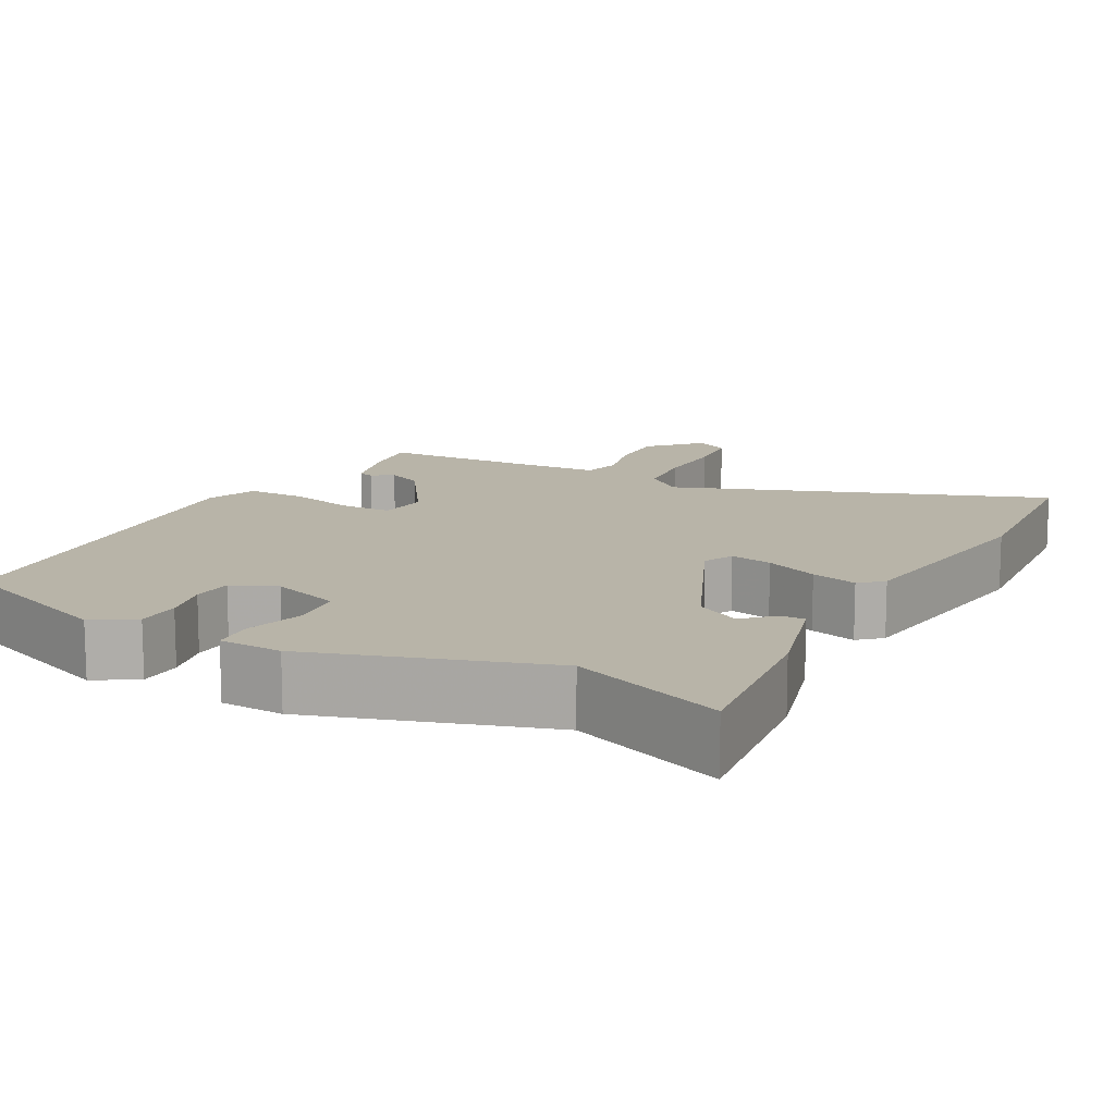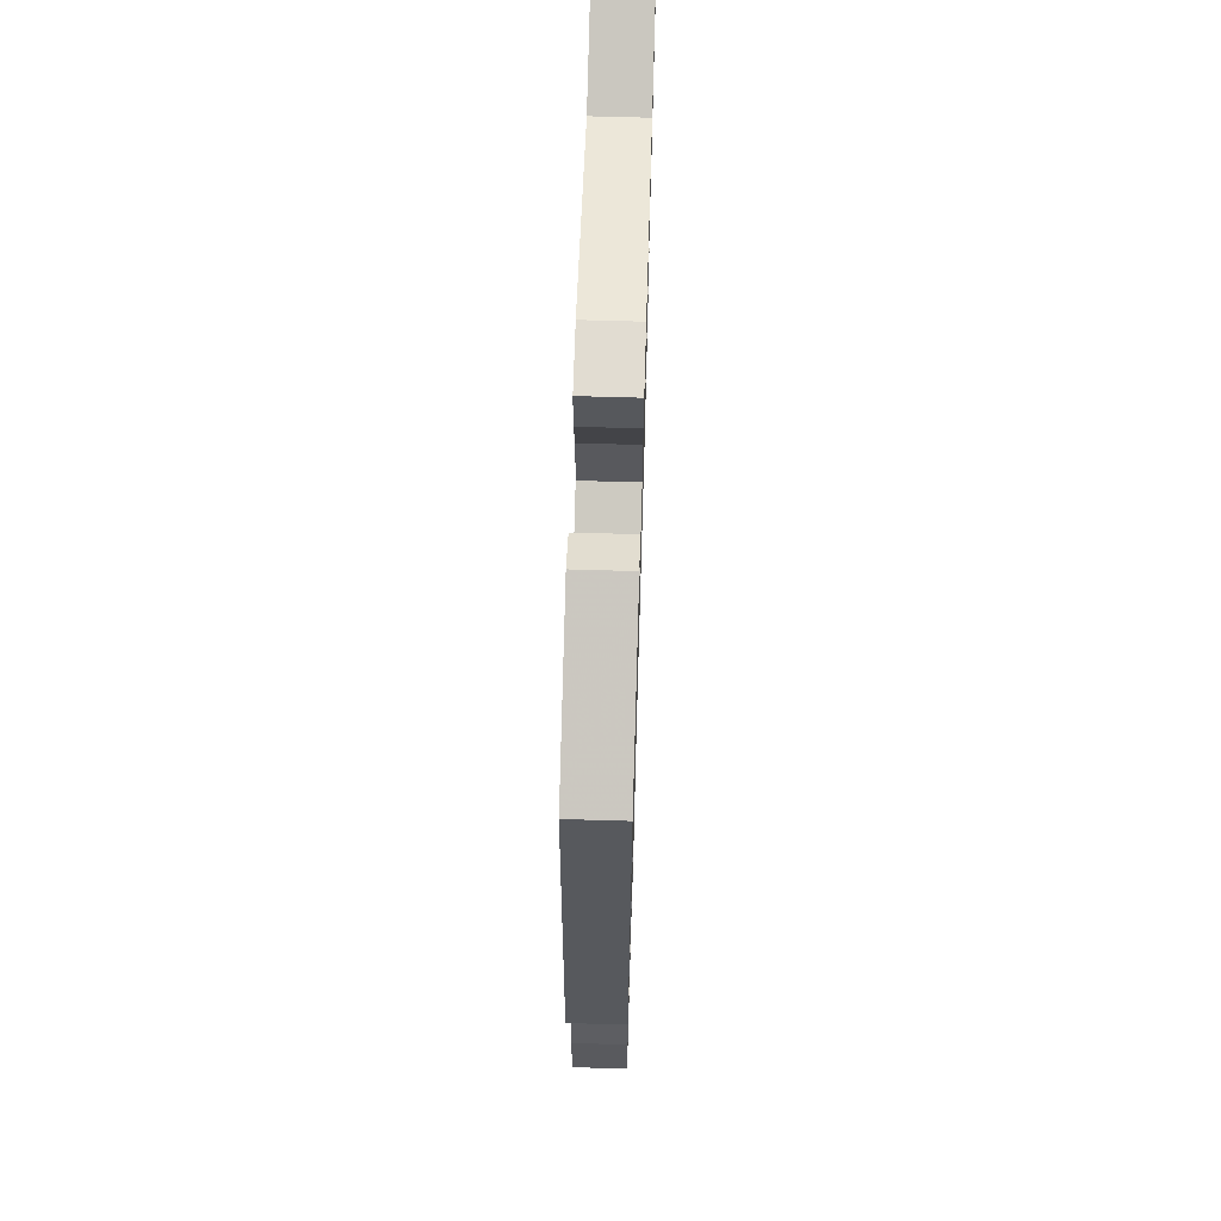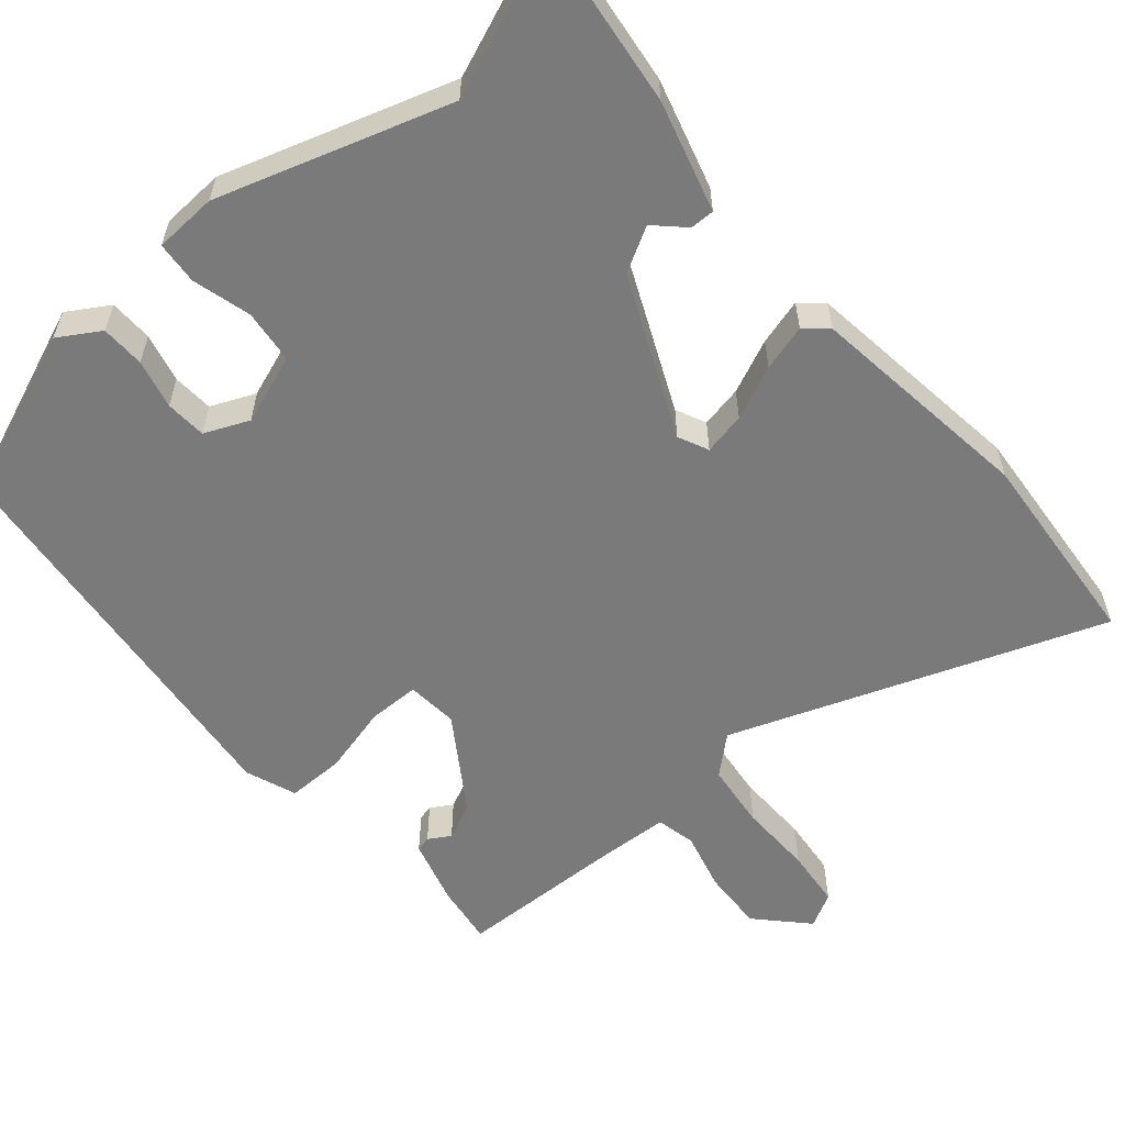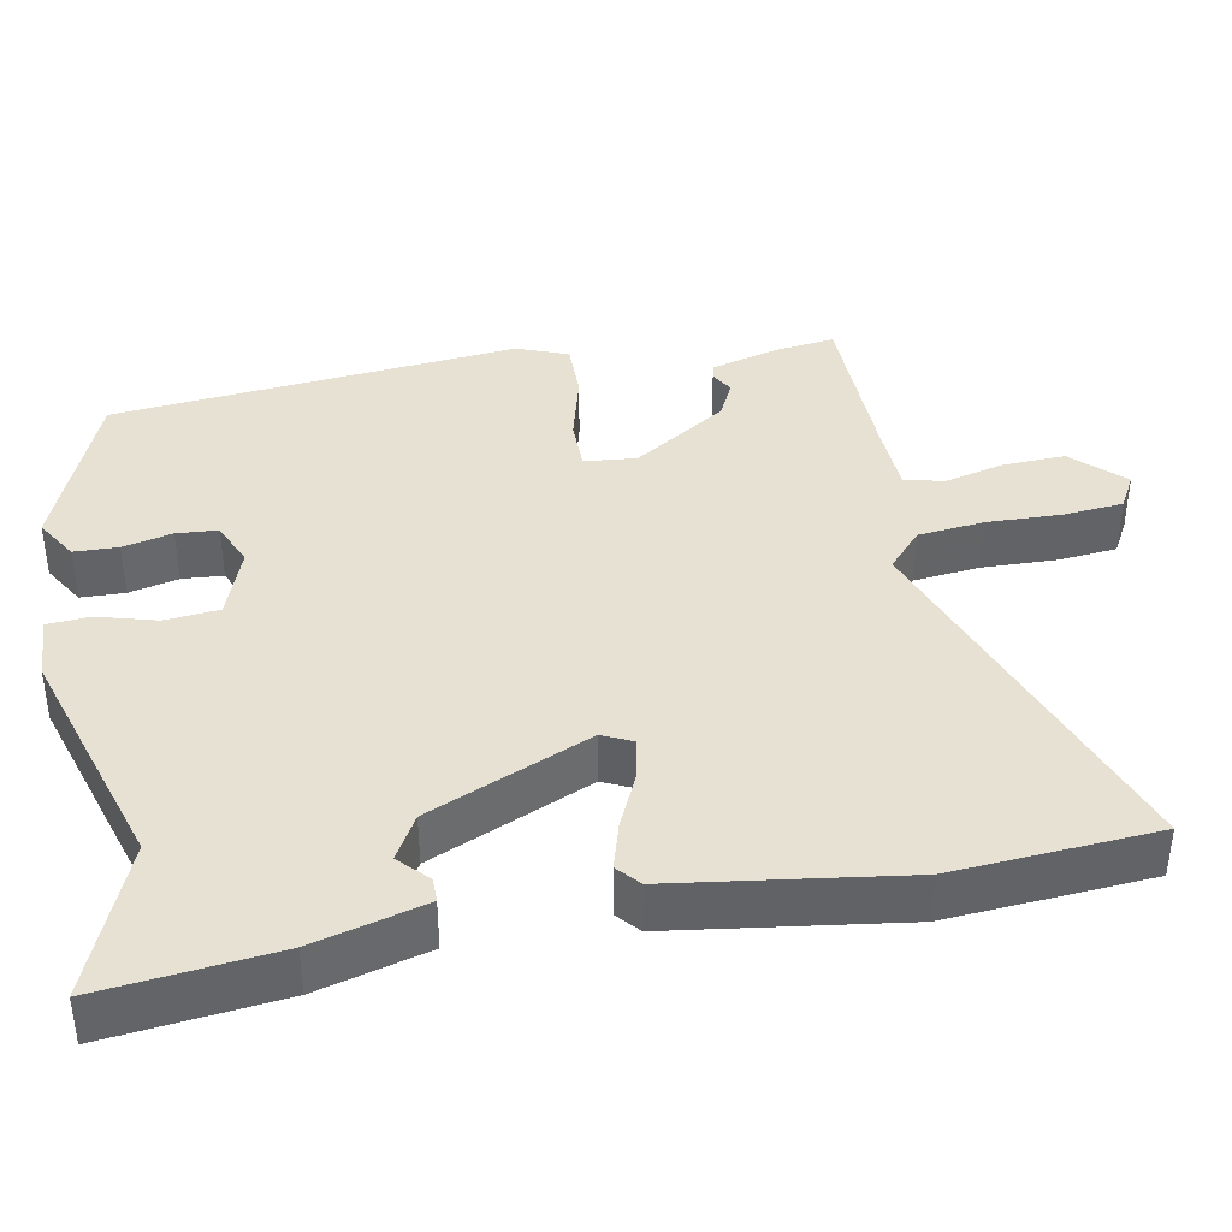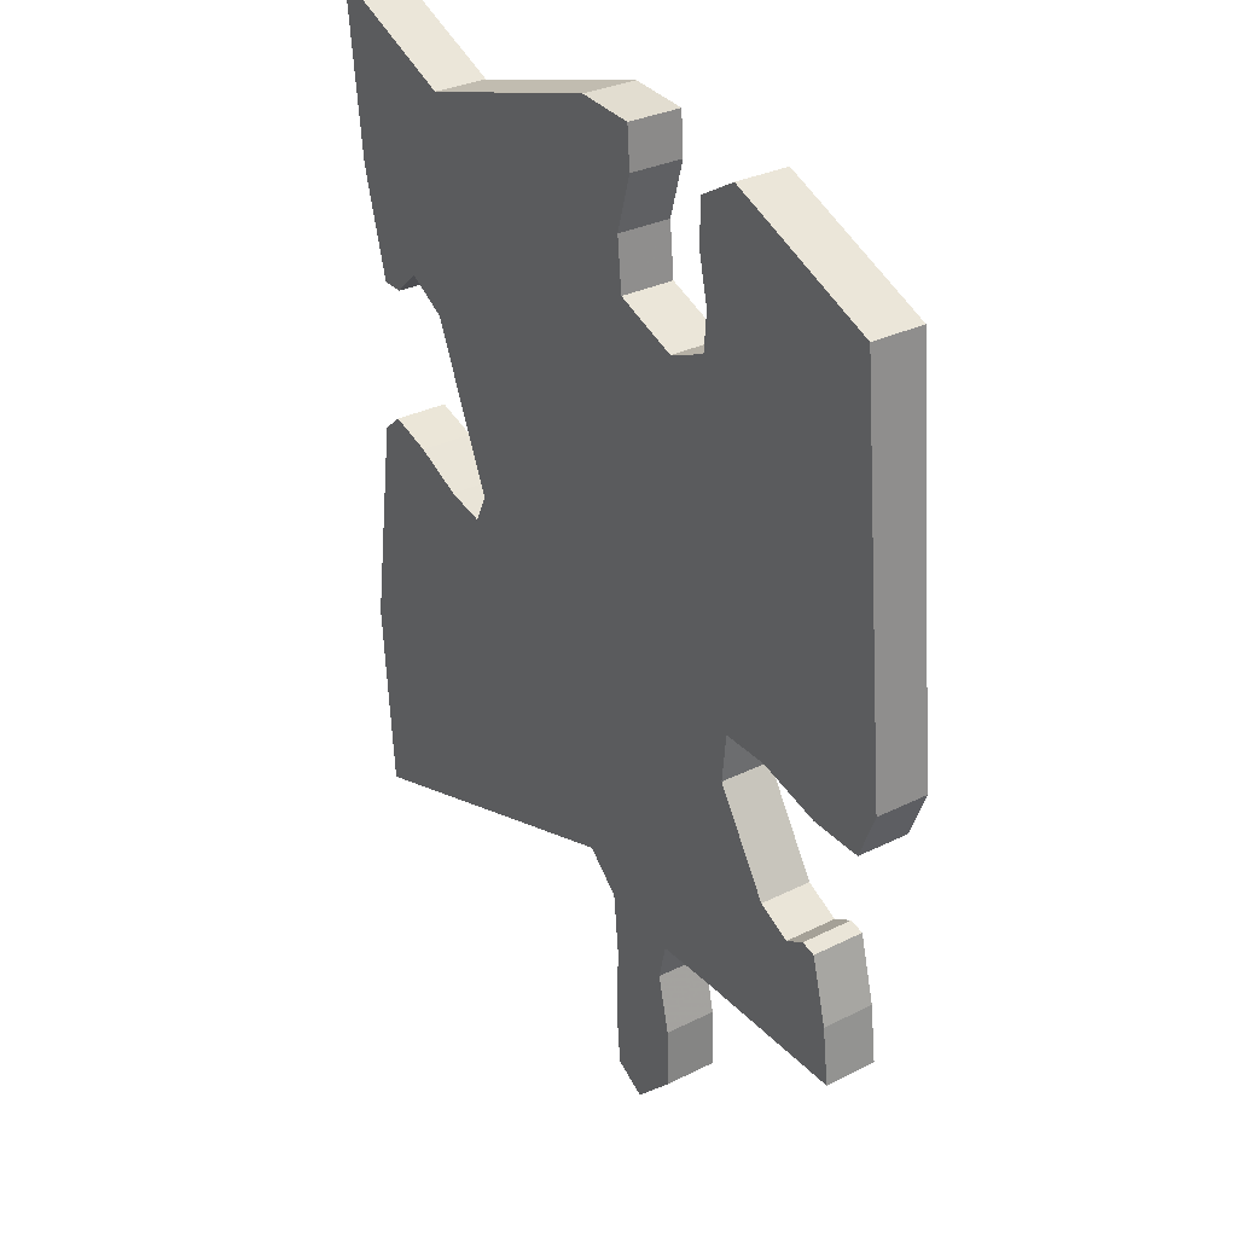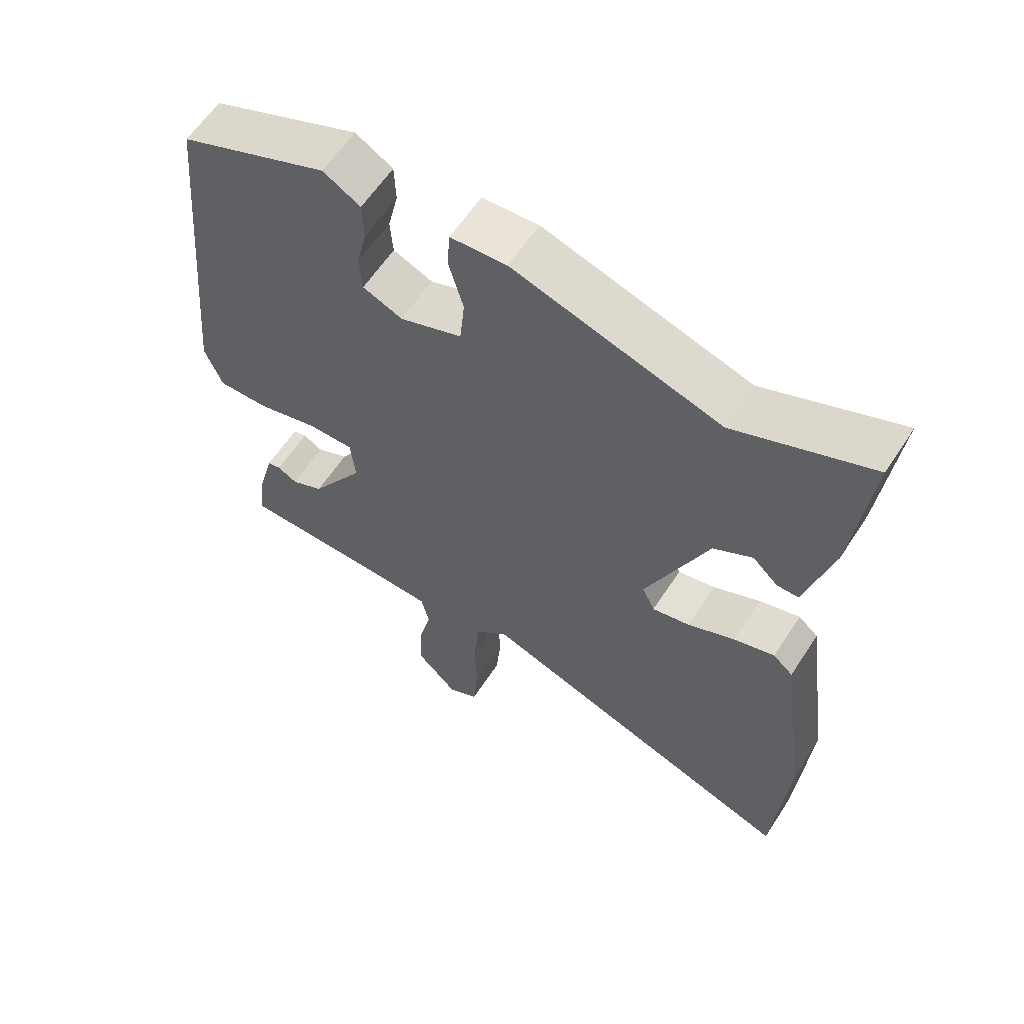
<metadata>
{"format":"obj","ext":"obj","renderer":"f3d","projection":"perspective","resolution":1024,"background":"white","views":[{"elev":13.0,"azim":27.8,"up":"+Y"},{"elev":65.8,"azim":-88.3,"up":"+Z"},{"elev":-58.1,"azim":39.9,"up":"+Y"},{"elev":39.5,"azim":79.2,"up":"+Y"},{"elev":31.9,"azim":-124.9,"up":"+Z"},{"elev":60.7,"azim":33.0,"up":"+Z"}]}
</metadata>
<code>
v 0.312 0.07 0.423
v 0.513 0.07 0.505
v 0.488 0.07 0.275
v 0.449 0.07 0.129
v 0.417 0.07 0.129
v 0.379 0.07 0.165
v 0.321 0.07 0.132
v 0.229 0.07 -0.08
v 0.248 0.07 -0.12
v 0.304 0.07 -0.108
v 0.374 0.07 -0.076
v 0.435 0.07 -0.058
v 0.465 0.07 -0.084
v 0.508 0.07 -0.385
v 0.489 0.07 -0.652
v -0.002 0.07 -0.477
v -0.051 0.07 -0.521
v -0.06 0.07 -0.608
v -0.057 0.07 -0.706
v -0.064 0.07 -0.784
v -0.109 0.07 -0.809
v -0.171 0.07 -0.745
v -0.168 0.07 -0.663
v -0.149 0.07 -0.585
v -0.161 0.07 -0.533
v -0.254 0.07 -0.529
v -0.477 0.07 -0.525
v -0.467 0.07 -0.446
v -0.443 0.07 -0.357
v -0.423 0.07 -0.352
v -0.394 0.07 -0.369
v -0.346 0.07 -0.346
v -0.266 0.07 -0.222
v -0.273 0.07 -0.154
v -0.341 0.07 -0.154
v -0.432 0.07 -0.178
v -0.508 0.07 -0.179
v -0.534 0.07 -0.112
v -0.483 0.07 0.42
v -0.263 0.07 0.509
v -0.208 0.07 0.476
v -0.206 0.07 0.418
v -0.221 0.07 0.353
v -0.217 0.07 0.299
v -0.158 0.07 0.274
v -0.066 0.07 0.308
v -0.059 0.07 0.379
v -0.081 0.07 0.456
v -0.077 0.07 0.512
v 0.006 0.07 0.517
v 0.312 0 0.423
v 0.513 0 0.505
v 0.488 0 0.275
v 0.449 0 0.129
v 0.417 0 0.129
v 0.379 0 0.165
v 0.321 0 0.132
v 0.229 0 -0.08
v 0.248 0 -0.12
v 0.304 0 -0.108
v 0.374 0 -0.076
v 0.435 0 -0.058
v 0.465 0 -0.084
v 0.508 0 -0.385
v 0.489 0 -0.652
v -0.002 0 -0.477
v -0.051 0 -0.521
v -0.06 0 -0.608
v -0.057 0 -0.706
v -0.064 0 -0.784
v -0.109 0 -0.809
v -0.171 0 -0.745
v -0.168 0 -0.663
v -0.149 0 -0.585
v -0.161 0 -0.533
v -0.254 0 -0.529
v -0.477 0 -0.525
v -0.467 0 -0.446
v -0.443 0 -0.357
v -0.423 0 -0.352
v -0.394 0 -0.369
v -0.346 0 -0.346
v -0.266 0 -0.222
v -0.273 0 -0.154
v -0.341 0 -0.154
v -0.432 0 -0.178
v -0.508 0 -0.179
v -0.534 0 -0.112
v -0.483 0 0.42
v -0.263 0 0.509
v -0.208 0 0.476
v -0.206 0 0.418
v -0.221 0 0.353
v -0.217 0 0.299
v -0.158 0 0.274
v -0.066 0 0.308
v -0.059 0 0.379
v -0.081 0 0.456
v -0.077 0 0.512
v 0.006 0 0.517
f 47 48 49 50
f 46 47 50 1
f 45 46 1
f 40 41 42 43
f 40 43 44
f 39 40 44
f 38 39 44
f 35 36 37 38
f 34 35 38 44
f 33 34 44 45
f 28 29 30 31
f 26 27 28 31
f 25 26 31 32
f 21 22 23 24
f 19 20 21 24
f 18 19 24 25
f 17 18 25 32
f 13 14 15 16
f 11 12 13 16
f 10 11 16 17
f 9 10 17 32
f 3 4 5 6
f 1 2 3 6
f 1 6 7
f 33 45 1 7
f 8 9 32 33
f 7 8 33
f 100 99 98 97
f 51 100 97 96
f 51 96 95
f 93 92 91 90
f 94 93 90
f 94 90 89
f 94 89 88
f 88 87 86 85
f 94 88 85 84
f 95 94 84 83
f 81 80 79 78
f 81 78 77 76
f 82 81 76 75
f 74 73 72 71
f 74 71 70 69
f 75 74 69 68
f 82 75 68 67
f 66 65 64 63
f 66 63 62 61
f 67 66 61 60
f 82 67 60 59
f 56 55 54 53
f 56 53 52 51
f 57 56 51
f 57 51 95 83
f 83 82 59 58
f 83 58 57
f 1 51 52 2
f 2 52 53 3
f 3 53 54 4
f 4 54 55 5
f 5 55 56 6
f 6 56 57 7
f 7 57 58 8
f 8 58 59 9
f 9 59 60 10
f 10 60 61 11
f 11 61 62 12
f 12 62 63 13
f 13 63 64 14
f 14 64 65 15
f 15 65 66 16
f 16 66 67 17
f 17 67 68 18
f 18 68 69 19
f 19 69 70 20
f 20 70 71 21
f 21 71 72 22
f 22 72 73 23
f 23 73 74 24
f 24 74 75 25
f 25 75 76 26
f 26 76 77 27
f 27 77 78 28
f 28 78 79 29
f 29 79 80 30
f 30 80 81 31
f 31 81 82 32
f 32 82 83 33
f 33 83 84 34
f 34 84 85 35
f 35 85 86 36
f 36 86 87 37
f 37 87 88 38
f 38 88 89 39
f 39 89 90 40
f 40 90 91 41
f 41 91 92 42
f 42 92 93 43
f 43 93 94 44
f 44 94 95 45
f 45 95 96 46
f 46 96 97 47
f 47 97 98 48
f 48 98 99 49
f 49 99 100 50
f 50 100 51 1

</code>
